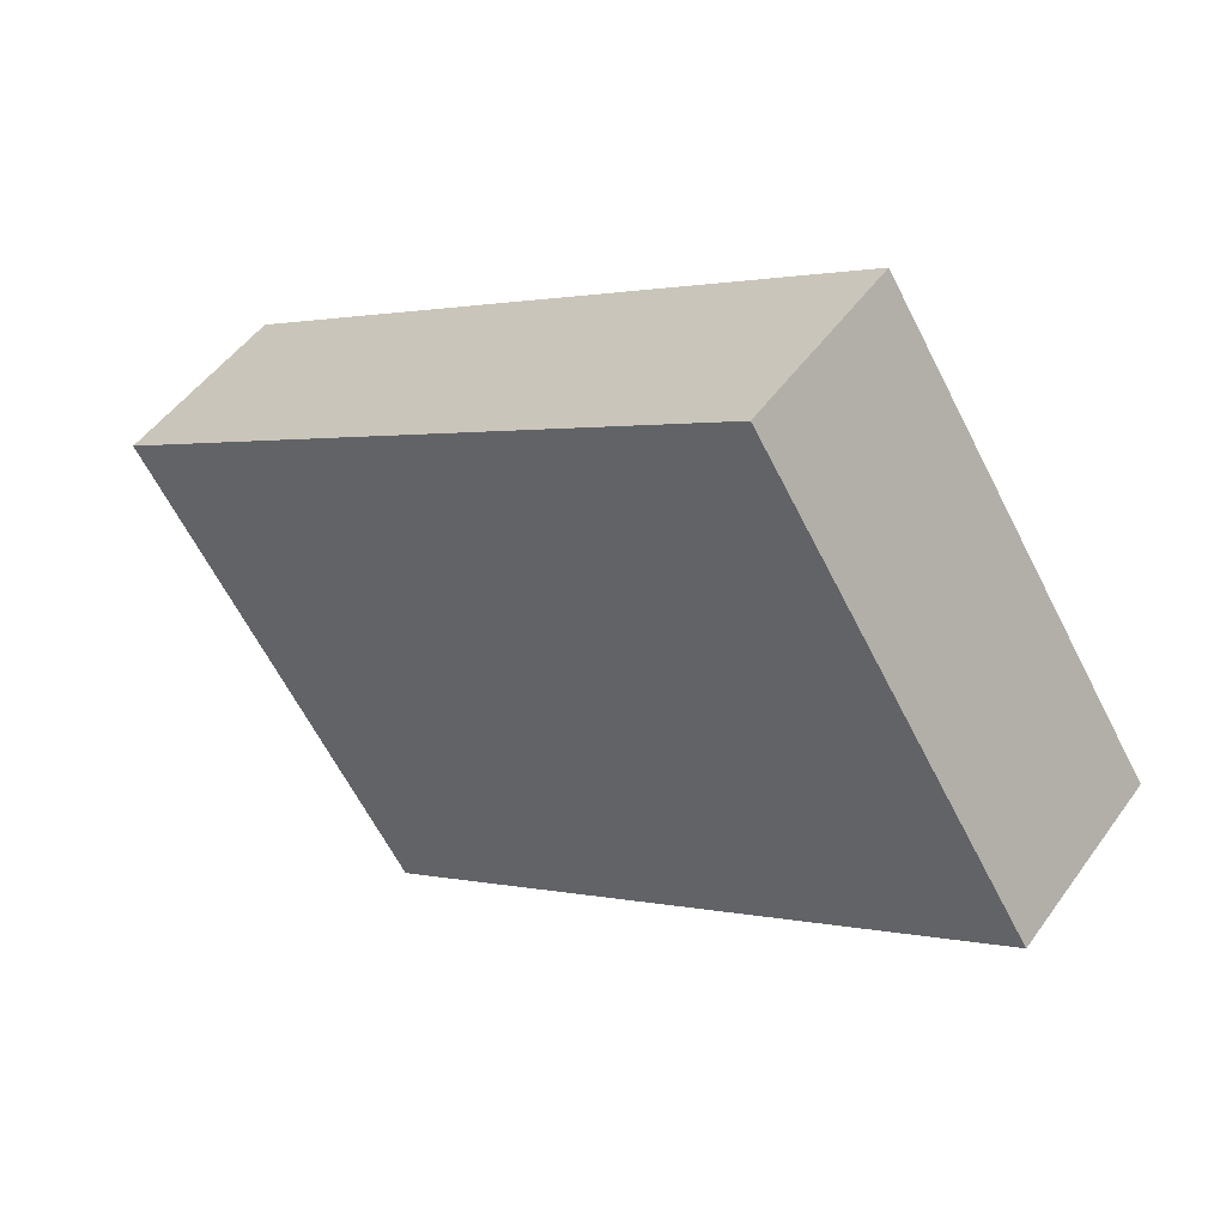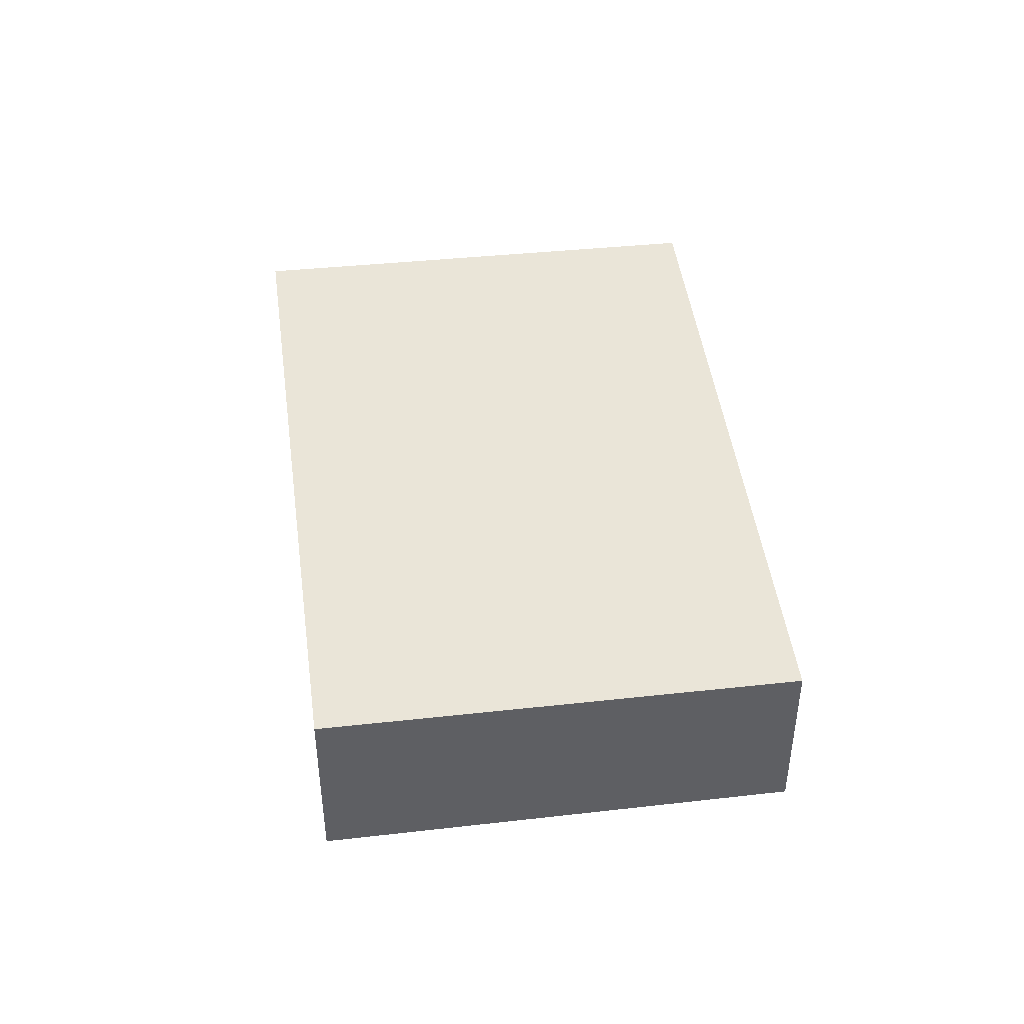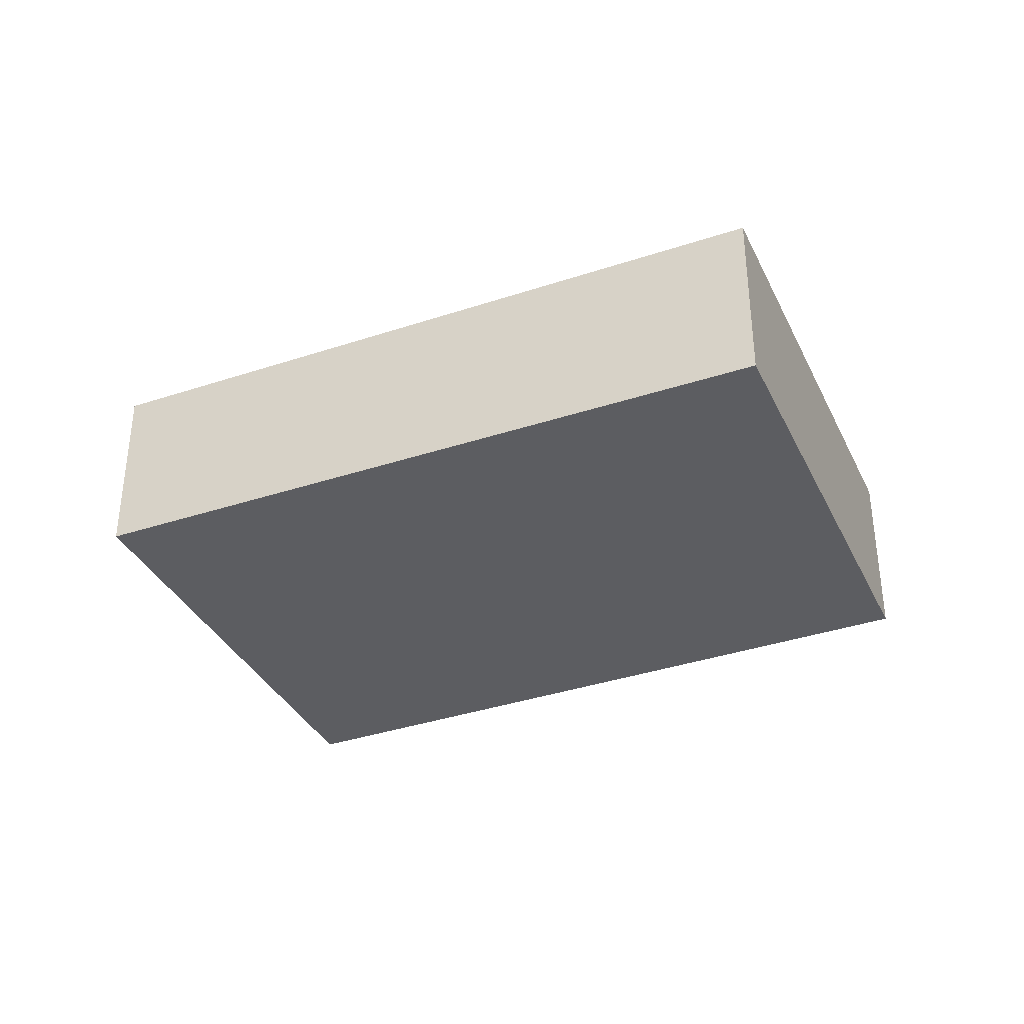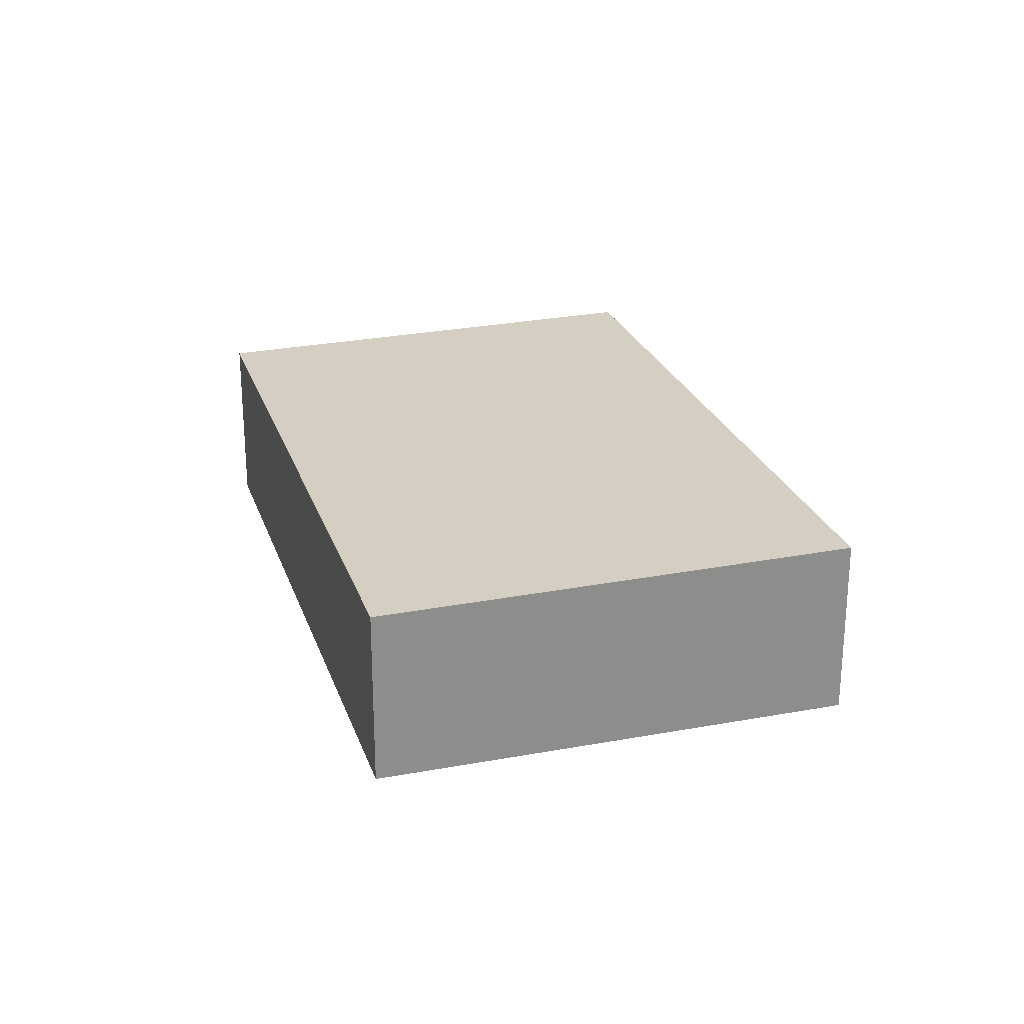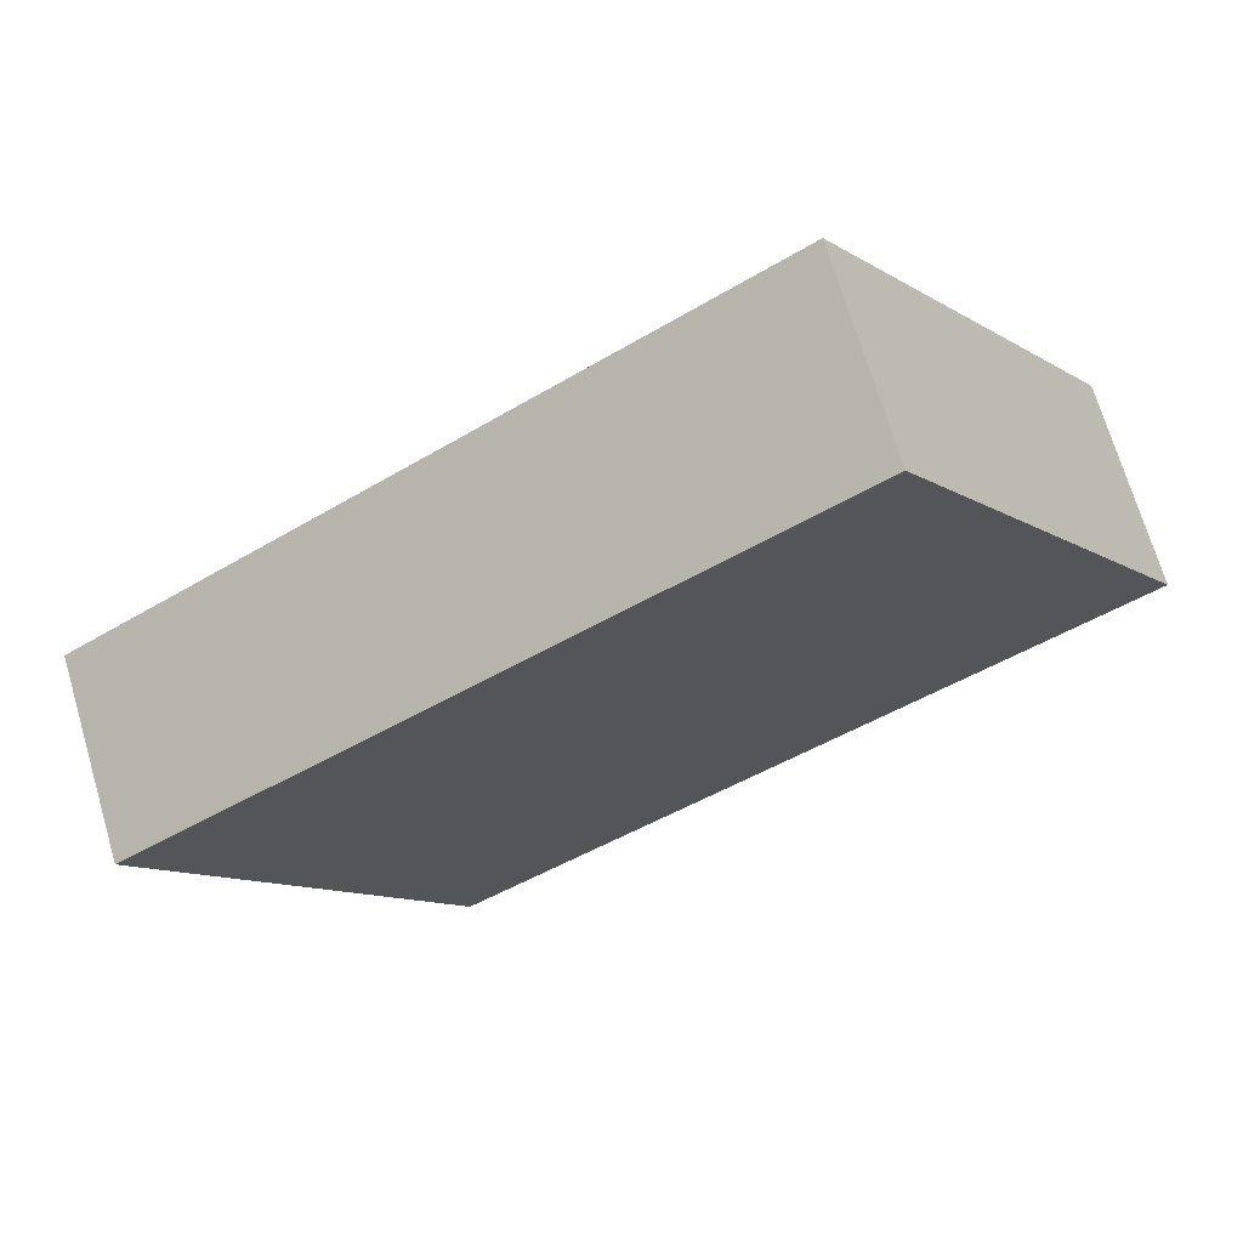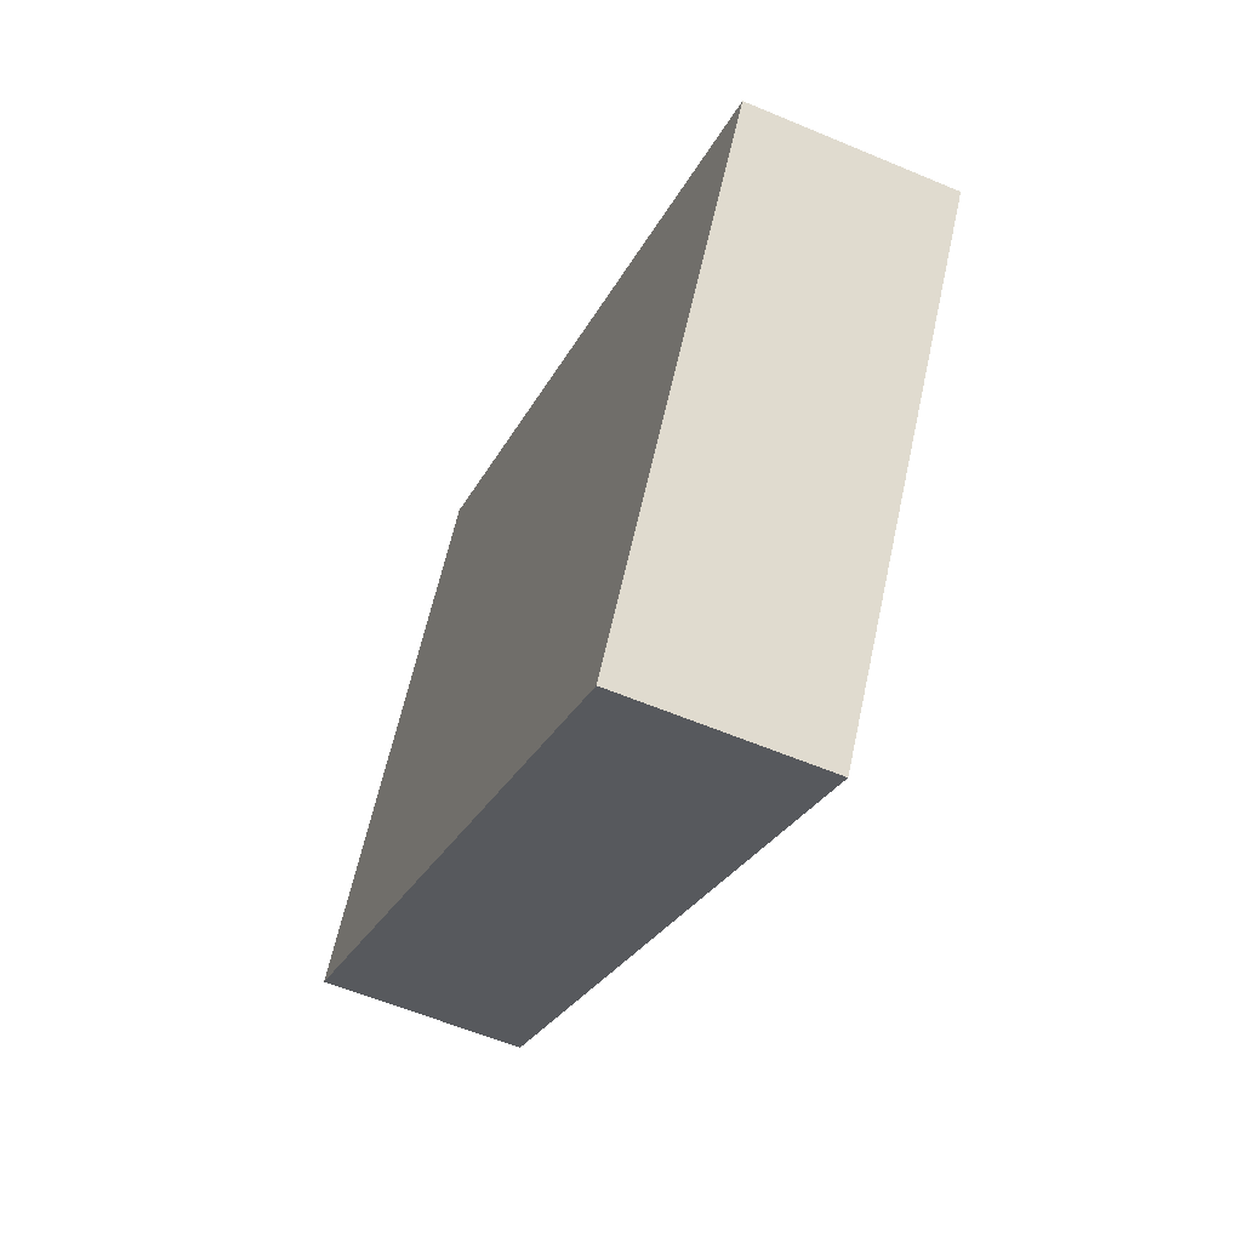
<metadata>
{"format":"obj","ext":"obj","renderer":"f3d","projection":"perspective","resolution":1024,"background":"white","views":[{"elev":49.8,"azim":34.2,"up":"+Y"},{"elev":45.1,"azim":115.2,"up":"+Z"},{"elev":-36.3,"azim":56.1,"up":"+Z"},{"elev":25.3,"azim":-74.3,"up":"+Z"},{"elev":70.2,"azim":-16.4,"up":"+Y"},{"elev":-58.7,"azim":-113.5,"up":"+Y"}]}
</metadata>
<code>
v -2295 -792.8 0.7243
v -2296 -791.1 0.7114
v -2294 -789.6 0.7206
v -2293 -791.2 0.7334
v -2296 -791.1 0.7114
v -2295 -792.8 0.7243
v -2295 -792.8 0
v -2296 -791.1 0
v -2294 -789.6 0.7206
v -2296 -791.1 0.7114
v -2296 -791.1 0
v -2294 -789.6 -1.11e-16
v -2293 -791.2 0.7334
v -2294 -789.6 0.7206
v -2294 -789.6 -1.11e-16
v -2293 -791.2 1.11e-16
v -2295 -792.8 0.7243
v -2293 -791.2 0.7334
v -2293 -791.2 1.11e-16
v -2295 -792.8 0
v -2295 -792.8 0
v -2296 -791.1 0
v -2294 -789.6 0
v -2293 -791.2 0
f 2 3 4 1
f 6 7 8 5
f 10 11 12 9
f 14 15 16 13
f 18 19 20 17
f 22 23 24 21

</code>
